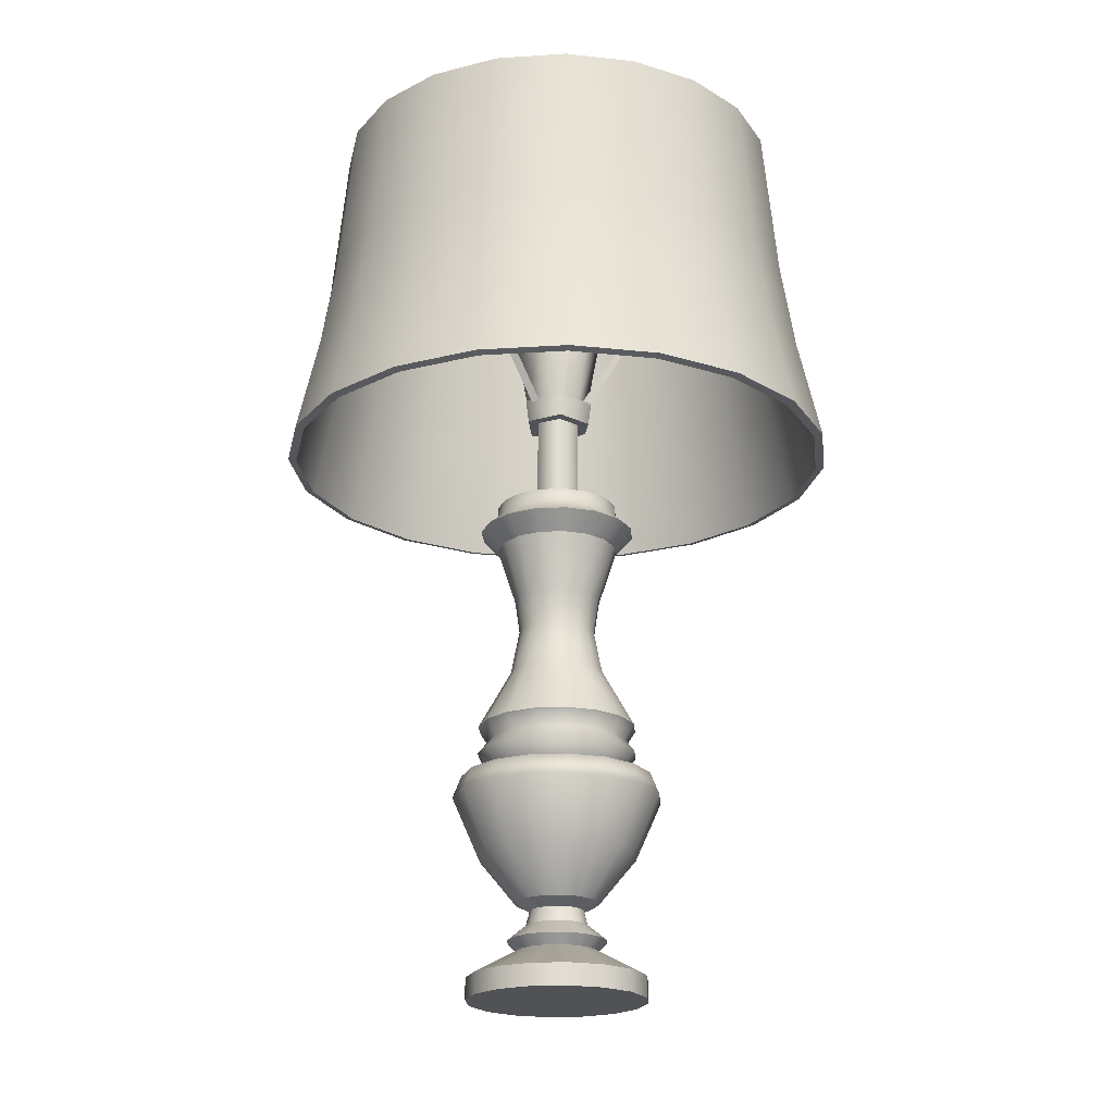
<metadata>
{"format":"obj","ext":"obj","renderer":"f3d","projection":"perspective","resolution":1024,"background":"white","views":[{"elev":-20.9,"azim":-74.3,"up":"+Y"}]}
</metadata>
<code>
g default
v -1.961 53.38 -1.354
v -2.431 52.99 -1.625
v -2.484 53.19 -0.9908
v -16.17 76.45 -9.555
v -16.63 76.07 -9.826
v -16.69 76.26 -9.192
v 2.153 53.38 -1.022
v 2.622 52.99 -1.292
v 2.1 53.19 -1.656
v 16.36 76.45 -9.222
v 16.83 76.07 -9.493
v 16.3 76.26 -9.856
v -0.1919 53.38 2.376
v -0.1919 52.99 2.917
v 0.3838 53.19 2.646
v -0.1919 76.45 18.78
v -0.1919 76.07 19.32
v 0.3838 76.26 19.05
g a_low eb_lamp_01_low
f 1 2 5 4
f 2 3 6 5
f 3 1 4 6
f 7 8 11 10
f 8 9 12 11
f 9 7 10 12
f 13 14 17 16
f 14 15 18 17
f 15 13 16 18
g default
v 1.368 53.28 -2.37
v -1.368 53.28 -2.37
v -2.736 53.28 1.9e-05
v -1.368 53.28 2.37
v 1.368 53.28 2.37
v 2.736 53.28 1.9e-05
v 2.118 61.46 -3.669
v -2.118 61.46 -3.669
v -4.236 61.46 1.9e-05
v -2.118 61.46 3.669
v 2.118 61.46 3.669
v 4.236 61.46 1.9e-05
v -4.3e-05 64.85 1.9e-05
v 6.974 0 -2.889
v 5.338 0 -5.338
v 2.889 0 -6.974
v 4e-06 0 -7.549
v -2.889 0 -6.974
v -5.338 0 -5.338
v -6.974 0 -2.889
v -7.549 0 -3e-06
v -6.974 0 2.889
v -5.338 0 5.338
v -2.889 0 6.974
v -1e-06 0 7.549
v 2.889 0 6.974
v 5.338 0 5.338
v 6.974 0 2.889
v 7.549 0 0
v 6.974 1.842 -2.889
v 5.338 1.842 -5.338
v 2.889 1.842 -6.974
v 4e-06 1.842 -7.549
v -2.889 1.842 -6.974
v -5.338 1.842 -5.338
v -6.974 1.842 -2.889
v -7.549 1.842 -3e-06
v -6.974 1.842 2.889
v -5.338 1.842 5.338
v -2.889 1.842 6.974
v -1e-06 1.842 7.549
v 2.889 1.842 6.974
v 5.338 1.842 5.338
v 6.974 1.842 2.889
v 7.549 1.842 0
v 0 0 0
v 3.163 4.065 -1.31
v 2.421 4.065 -2.421
v 1.31 4.065 -3.163
v 1e-06 4.065 -3.423
v -1.31 4.065 -3.163
v -2.421 4.065 -2.421
v -3.163 4.065 -1.31
v -3.423 4.065 -2e-06
v -3.163 4.065 1.31
v -2.421 4.065 2.421
v -1.31 4.065 3.163
v -1e-06 4.065 3.423
v 1.31 4.065 3.163
v 2.421 4.065 2.421
v 3.163 4.065 1.31
v 3.423 4.065 -1e-06
v 3.874 4.916 -1.605
v 2.965 4.916 -2.965
v 1.605 4.916 -3.874
v 2e-06 4.916 -4.193
v -1.605 4.916 -3.874
v -2.965 4.916 -2.965
v -3.874 4.916 -1.605
v -4.193 4.916 -2e-06
v -3.874 4.916 1.605
v -2.965 4.916 2.965
v -1.605 4.916 3.874
v -1e-06 4.916 4.193
v 1.605 4.916 3.874
v 2.965 4.916 2.965
v 3.874 4.916 1.605
v 4.193 4.916 -1e-06
v 2.395 6.214 -0.992
v 1.833 6.214 -1.833
v 0.992 6.214 -2.395
v 1e-06 6.214 -2.592
v -0.992 6.214 -2.395
v -1.833 6.214 -1.833
v -2.395 6.214 -0.992
v -2.592 6.214 -2e-06
v -2.395 6.214 0.992
v -1.833 6.214 1.833
v -0.992 6.214 2.395
v -1e-06 6.214 2.592
v 0.992 6.214 2.395
v 1.833 6.214 1.833
v 2.395 6.214 0.992
v 2.592 6.214 -1e-06
v 2.106 7.452 -0.8723
v 1.612 7.452 -1.612
v 0.8724 7.452 -2.106
v 0 7.452 -2.28
v -0.8723 7.452 -2.106
v -1.612 7.452 -1.612
v -2.106 7.452 -0.8724
v -2.28 7.452 -2e-06
v -2.106 7.452 0.8723
v -1.612 7.452 1.612
v -0.8723 7.452 2.106
v -1e-06 7.452 2.28
v 0.8723 7.452 2.106
v 1.612 7.452 1.612
v 2.106 7.452 0.8723
v 2.28 7.452 -1e-06
v 3.257 8.086 -1.349
v 2.493 8.086 -2.493
v 1.349 8.086 -3.257
v 0 8.086 -3.526
v -1.349 8.086 -3.257
v -2.493 8.086 -2.493
v -3.257 8.086 -1.349
v -3.526 8.086 -2e-06
v -3.257 8.086 1.349
v -2.493 8.086 2.493
v -1.349 8.086 3.257
v -1e-06 8.086 3.526
v 1.349 8.086 3.257
v 2.493 8.086 2.493
v 3.257 8.086 1.349
v 3.526 8.086 1e-06
v 6.171 11.92 -2.556
v 4.723 11.92 -4.723
v 2.556 11.92 -6.171
v -1e-06 11.92 -6.679
v -2.556 11.92 -6.171
v -4.723 11.92 -4.723
v -6.171 11.92 -2.556
v -6.679 11.92 -1e-06
v -6.171 11.92 2.556
v -4.723 11.92 4.723
v -2.556 11.92 6.171
v -4e-06 11.92 6.679
v 2.556 11.92 6.171
v 4.723 11.92 4.723
v 6.171 11.92 2.556
v 6.679 11.92 2e-06
v 5.155 19.19 -2.135
v 3.945 19.19 -3.945
v 2.135 19.19 -5.155
v 2e-06 19.19 -5.579
v -2.135 19.19 -5.155
v -3.945 19.19 -3.945
v -5.155 19.19 -2.135
v -5.579 19.19 -1e-06
v -5.155 19.19 2.135
v -3.945 19.19 3.945
v -2.135 19.19 5.155
v -2e-06 19.19 5.579
v 2.135 19.19 5.155
v 3.945 19.19 3.945
v 5.155 19.19 2.135
v 5.579 19.19 -2e-06
v 6.233 23.11 -2.582
v 4.77 23.11 -4.77
v 2.582 23.11 -6.233
v 1e-06 23.11 -6.746
v -2.582 23.11 -6.233
v -4.77 23.11 -4.77
v -6.233 23.11 -2.582
v -6.746 23.11 -1e-06
v -6.233 23.11 2.582
v -4.77 23.11 4.77
v -2.582 23.11 6.233
v -3e-06 23.11 6.746
v 2.582 23.11 6.233
v 4.77 23.11 4.77
v 6.233 23.11 2.582
v 6.746 23.11 -1e-06
v 4.808 39.32 -1.992
v 3.68 39.32 -3.68
v 1.992 39.32 -4.808
v 1e-06 39.32 -5.204
v -1.992 39.32 -4.808
v -3.68 39.32 -3.68
v -4.808 39.32 -1.992
v -5.204 39.32 -8e-06
v -4.808 39.32 1.992
v -3.68 39.32 3.68
v -1.992 39.32 4.808
v -1e-06 39.32 5.204
v 1.992 39.32 4.808
v 3.68 39.32 3.68
v 4.808 39.32 1.992
v 5.204 39.32 -3e-06
v 6.18 40.93 -2.56
v 4.73 40.93 -4.73
v 2.56 40.93 -6.18
v -5e-06 40.93 -6.689
v -2.56 40.93 -6.179
v -4.73 40.93 -4.73
v -6.179 40.93 -2.56
v -6.689 40.93 -1.4e-05
v -6.179 40.93 2.56
v -4.73 40.93 4.73
v -2.56 40.93 6.179
v 8e-06 40.93 6.689
v 2.56 40.93 6.179
v 4.73 40.93 4.73
v 6.18 40.93 2.56
v 6.689 40.93 -7e-06
v 4.808 43.28 -1.992
v 3.68 43.28 -3.68
v 1.992 43.28 -4.808
v 7e-06 43.28 -5.204
v -1.992 43.28 -4.808
v -3.68 43.28 -3.68
v -4.808 43.28 -1.992
v -5.204 43.28 -8e-06
v -4.808 43.28 1.992
v -3.68 43.28 3.68
v -1.992 43.28 4.808
v -8e-06 43.28 5.204
v 1.992 43.28 4.808
v 3.68 43.28 3.68
v 4.808 43.28 1.992
v 5.204 43.28 -1.2e-05
v 1.943 43.28 -1.8e-05
v 0.7434 43.28 -1.795
v -1.374 43.28 -1.374
v -1.795 43.28 0.7435
v -8.5e-05 43.28 1.943
v 1.374 43.28 1.374
v 3.414 34.72 -1.414
v 3.019 31.78 -1.25
v 3.69 28.03 -1.528
v 2.613 34.72 -2.613
v 2.311 31.78 -2.311
v 2.824 28.03 -2.824
v 1.414 34.72 -3.414
v 1.25 31.78 -3.019
v 1.528 28.03 -3.69
v 8e-06 34.72 -3.695
v 5e-06 31.78 -3.268
v 1e-06 28.03 -3.994
v -1.414 34.72 -3.414
v -1.25 31.78 -3.019
v -1.528 28.03 -3.69
v -2.613 34.72 -2.613
v -2.311 31.78 -2.311
v -2.824 28.03 -2.824
v -3.414 34.72 -1.414
v -3.019 31.78 -1.25
v -3.69 28.03 -1.528
v -3.695 34.72 -2e-06
v -3.268 31.78 -2e-06
v -3.994 28.03 -3e-06
v -3.414 34.72 1.414
v -3.019 31.78 1.25
v -3.69 28.03 1.528
v -2.613 34.72 2.613
v -2.311 31.78 2.311
v -2.824 28.03 2.824
v -1.414 34.72 3.414
v -1.251 31.78 3.019
v -1.528 28.03 3.69
v -1.2e-05 34.72 3.695
v -8e-06 31.78 3.268
v -3e-06 28.03 3.994
v 1.414 34.72 3.414
v 1.25 31.78 3.019
v 1.528 28.03 3.69
v 2.613 34.72 2.613
v 2.311 31.78 2.311
v 2.824 28.03 2.824
v 3.414 34.72 1.414
v 3.019 31.78 1.25
v 3.69 28.03 1.528
v 3.695 34.72 -4e-06
v 3.268 31.78 -3e-06
v 3.994 28.03 -2e-06
v 8.183 16.87 -3.389
v 6.263 16.87 -6.263
v 3.389 16.87 -8.183
v -2e-06 16.87 -8.857
v -3.389 16.87 -8.183
v -6.263 16.87 -6.263
v -8.183 16.87 -3.389
v -8.857 16.87 -1e-06
v -8.183 16.87 3.389
v -6.263 16.87 6.263
v -3.389 16.87 8.183
v -3e-06 16.87 8.857
v 3.389 16.87 8.183
v 6.263 16.87 6.263
v 8.183 16.87 3.389
v 8.857 16.87 -2e-06
v 7.501 18.74 -3.107
v 5.741 18.74 -5.741
v 3.107 18.74 -7.501
v 0 18.74 -8.119
v -3.107 18.74 -7.501
v -5.741 18.74 -5.741
v -7.501 18.74 -3.107
v -8.119 18.74 -0
v -7.501 18.74 3.107
v -5.741 18.74 5.741
v -3.107 18.74 7.501
v -3e-06 18.74 8.119
v 3.107 18.74 7.501
v 5.741 18.74 5.741
v 7.501 18.74 3.107
v 8.119 18.74 -1e-06
v 0.7434 51.35 -1.795
v -1.374 51.35 -1.374
v -1.795 51.35 0.7435
v -8.5e-05 51.35 1.943
v 1.374 51.35 1.374
v 1.943 51.35 -1.8e-05
v 1.113 51.35 -2.688
v -2.057 51.35 -2.057
v -2.688 51.35 1.113
v -7.5e-05 51.35 2.909
v 2.057 51.35 2.057
v 2.909 51.35 -1.6e-05
v 1.217 53.28 -2.939
v -2.249 53.28 -2.249
v -2.939 53.28 1.217
v -8.8e-05 53.28 3.181
v 2.249 53.28 2.249
v 3.181 53.28 -1.4e-05
v -4.2e-05 53.28 1.9e-05
v -3.747 42.01 3.748
v -4.896 42.01 2.028
v -5.3 42.01 -1.1e-05
v -4.896 42.01 -2.028
v -3.747 42.01 -3.748
v -2.028 42.01 -4.896
v 1e-06 42.01 -5.3
v 2.028 42.01 -4.896
v 3.747 42.01 -3.747
v 4.896 42.01 -2.028
v 5.3 42.01 -9e-06
v 4.896 42.01 2.028
v 3.747 42.01 3.747
v 2.028 42.01 4.896
v -0 42.01 5.3
v -2.028 42.01 4.896
v -2.592 20.77 6.257
v -4.789 20.77 4.789
v -6.257 20.77 2.592
v -6.772 20.77 -0
v -6.257 20.77 -2.592
v -4.789 20.77 -4.789
v -2.592 20.77 -6.257
v 2e-06 20.77 -6.772
v 2.592 20.77 -6.257
v 4.789 20.77 -4.789
v 6.257 20.77 -2.592
v 6.772 20.77 -1e-06
v 6.257 20.77 2.592
v 4.789 20.77 4.789
v 2.592 20.77 6.257
v -3e-06 20.77 6.772
v -2.266 21.84 5.47
v -4.186 21.84 4.186
v -5.47 21.84 2.266
v -5.921 21.84 -1e-06
v -5.47 21.84 -2.266
v -4.186 21.84 -4.187
v -2.266 21.84 -5.47
v 1e-06 21.84 -5.921
v 2.266 21.84 -5.47
v 4.186 21.84 -4.186
v 5.47 21.84 -2.266
v 5.921 21.84 -2e-06
v 5.47 21.84 2.266
v 4.186 21.84 4.186
v 2.266 21.84 5.47
v -2e-06 21.84 5.921
g eb_lamp_01_low b_low
f 19 20 26 25
f 20 21 27 26
f 21 22 28 27
f 22 23 29 28
f 23 24 30 29
f 24 19 25 30
f 25 26 31
f 26 27 31
f 27 28 31
f 28 29 31
f 29 30 31
f 30 25 31
f 32 33 49 48
f 33 34 50 49
f 34 35 51 50
f 35 36 52 51
f 36 37 53 52
f 37 38 54 53
f 38 39 55 54
f 39 40 56 55
f 40 41 57 56
f 41 42 58 57
f 42 43 59 58
f 43 44 60 59
f 44 45 61 60
f 45 46 62 61
f 46 47 63 62
f 47 32 48 63
f 33 32 64
f 34 33 64
f 35 34 64
f 36 35 64
f 37 36 64
f 38 37 64
f 39 38 64
f 40 39 64
f 41 40 64
f 42 41 64
f 43 42 64
f 44 43 64
f 45 44 64
f 46 45 64
f 47 46 64
f 32 47 64
f 49 66 65 48
f 50 67 66 49
f 51 68 67 50
f 52 69 68 51
f 53 70 69 52
f 54 71 70 53
f 55 72 71 54
f 56 73 72 55
f 57 74 73 56
f 58 75 74 57
f 59 76 75 58
f 60 77 76 59
f 61 78 77 60
f 62 79 78 61
f 63 80 79 62
f 48 65 80 63
f 66 82 81 65
f 67 83 82 66
f 68 84 83 67
f 69 85 84 68
f 70 86 85 69
f 71 87 86 70
f 72 88 87 71
f 73 89 88 72
f 74 90 89 73
f 75 91 90 74
f 76 92 91 75
f 77 93 92 76
f 78 94 93 77
f 79 95 94 78
f 80 96 95 79
f 65 81 96 80
f 82 98 97 81
f 83 99 98 82
f 84 100 99 83
f 85 101 100 84
f 86 102 101 85
f 87 103 102 86
f 88 104 103 87
f 89 105 104 88
f 90 106 105 89
f 91 107 106 90
f 92 108 107 91
f 93 109 108 92
f 94 110 109 93
f 95 111 110 94
f 96 112 111 95
f 81 97 112 96
f 98 114 113 97
f 99 115 114 98
f 100 116 115 99
f 101 117 116 100
f 102 118 117 101
f 103 119 118 102
f 104 120 119 103
f 105 121 120 104
f 106 122 121 105
f 107 123 122 106
f 108 124 123 107
f 109 125 124 108
f 110 126 125 109
f 111 127 126 110
f 112 128 127 111
f 97 113 128 112
f 113 114 130 129
f 114 115 131 130
f 115 116 132 131
f 116 117 133 132
f 117 118 134 133
f 118 119 135 134
f 119 120 136 135
f 120 121 137 136
f 121 122 138 137
f 122 123 139 138
f 123 124 140 139
f 124 125 141 140
f 125 126 142 141
f 126 127 143 142
f 127 128 144 143
f 128 113 129 144
f 130 146 145 129
f 131 147 146 130
f 132 148 147 131
f 133 149 148 132
f 134 150 149 133
f 135 151 150 134
f 136 152 151 135
f 137 153 152 136
f 138 154 153 137
f 139 155 154 138
f 140 156 155 139
f 141 157 156 140
f 142 158 157 141
f 143 159 158 142
f 144 160 159 143
f 129 145 160 144
f 162 371 372 161
f 163 370 371 162
f 164 369 370 163
f 165 368 369 164
f 166 367 368 165
f 167 366 367 166
f 168 365 366 167
f 169 364 365 168
f 170 363 364 169
f 171 362 363 170
f 172 377 362 171
f 173 376 377 172
f 174 375 376 173
f 175 374 375 174
f 176 373 374 175
f 161 372 373 176
f 193 194 210 209
f 194 195 211 210
f 195 196 212 211
f 196 197 213 212
f 197 198 214 213
f 198 199 215 214
f 199 200 216 215
f 200 201 217 216
f 201 202 218 217
f 202 203 219 218
f 203 204 220 219
f 204 205 221 220
f 205 206 222 221
f 206 207 223 222
f 207 208 224 223
f 208 193 209 224
f 210 354 355 209
f 211 353 354 210
f 212 352 353 211
f 213 351 352 212
f 214 350 351 213
f 215 349 350 214
f 216 348 349 215
f 217 347 348 216
f 218 346 347 217
f 219 361 346 218
f 220 360 361 219
f 221 359 360 220
f 222 358 359 221
f 223 357 358 222
f 224 356 357 223
f 209 355 356 224
f 225 226 242 241
f 226 227 242
f 227 228 242
f 228 229 243 242
f 229 230 243
f 230 231 243
f 231 232 244 243
f 232 233 244
f 233 234 244
f 234 235 245 244
f 235 236 245
f 236 237 245
f 237 238 246 245
f 238 239 241 246
f 239 240 241
f 240 225 241
f 294 249 248 293
f 248 247 292 293
f 292 247 193 208
f 247 250 194 193
f 247 248 251 250
f 251 248 249 252
f 250 253 195 194
f 250 251 254 253
f 254 251 252 255
f 253 256 196 195
f 253 254 257 256
f 257 254 255 258
f 256 259 197 196
f 256 257 260 259
f 260 257 258 261
f 259 262 198 197
f 259 260 263 262
f 263 260 261 264
f 262 265 199 198
f 262 263 266 265
f 266 263 264 267
f 265 268 200 199
f 265 266 269 268
f 269 266 267 270
f 268 271 201 200
f 268 269 272 271
f 272 269 270 273
f 271 274 202 201
f 271 272 275 274
f 275 272 273 276
f 274 277 203 202
f 274 275 278 277
f 278 275 276 279
f 277 280 204 203
f 277 278 281 280
f 281 278 279 282
f 280 283 205 204
f 280 281 284 283
f 284 281 282 285
f 283 286 206 205
f 283 284 287 286
f 287 284 285 288
f 286 289 207 206
f 286 287 290 289
f 290 287 288 291
f 289 292 208 207
f 289 290 293 292
f 294 293 290 291
f 178 252 249 177
f 179 255 252 178
f 180 258 255 179
f 181 261 258 180
f 182 264 261 181
f 183 267 264 182
f 184 270 267 183
f 185 273 270 184
f 186 276 273 185
f 187 279 276 186
f 188 282 279 187
f 189 285 282 188
f 190 288 285 189
f 191 291 288 190
f 192 294 291 191
f 177 249 294 192
f 310 295 311 326
f 295 296 312 311
f 296 297 313 312
f 297 298 314 313
f 298 299 315 314
f 299 300 316 315
f 300 301 317 316
f 301 302 318 317
f 302 303 319 318
f 303 304 320 319
f 304 305 321 320
f 305 306 322 321
f 306 307 323 322
f 307 308 324 323
f 308 309 325 324
f 309 310 326 325
f 326 311 161 176
f 311 312 162 161
f 312 313 163 162
f 313 314 164 163
f 314 315 165 164
f 315 316 166 165
f 316 317 167 166
f 317 318 168 167
f 318 319 169 168
f 319 320 170 169
f 320 321 171 170
f 321 322 172 171
f 322 323 173 172
f 323 324 174 173
f 324 325 175 174
f 325 326 176 175
f 145 146 296 295
f 146 147 297 296
f 147 148 298 297
f 148 149 299 298
f 149 150 300 299
f 150 151 301 300
f 151 152 302 301
f 152 153 303 302
f 153 154 304 303
f 154 155 305 304
f 155 156 306 305
f 156 157 307 306
f 157 158 308 307
f 158 159 309 308
f 159 160 310 309
f 160 145 295 310
f 327 242 243 328
f 328 243 244 329
f 329 244 245 330
f 330 245 246 331
f 331 246 241 332
f 332 241 242 327
f 333 327 328 334
f 334 328 329 335
f 335 329 330 336
f 336 330 331 337
f 337 331 332 338
f 338 332 327 333
f 334 340 339 333
f 335 341 340 334
f 336 342 341 335
f 337 343 342 336
f 338 344 343 337
f 333 339 344 338
f 342 343 345
f 339 340 345
f 345 341 342
f 343 344 345
f 344 339 345
f 340 341 345
f 346 234 233 347
f 348 347 233 232
f 349 348 232 231
f 350 349 231 230
f 351 350 230 229
f 352 351 229 228
f 353 352 228 227
f 354 353 227 226
f 355 354 226 225
f 356 355 225 240
f 357 356 240 239
f 358 357 239 238
f 359 358 238 237
f 360 359 237 236
f 361 360 236 235
f 346 361 235 234
f 362 378 379 363
f 364 363 379 380
f 365 364 380 381
f 366 365 381 382
f 367 366 382 383
f 368 367 383 384
f 369 368 384 385
f 370 369 385 386
f 371 370 386 387
f 372 371 387 388
f 373 372 388 389
f 374 373 389 390
f 375 374 390 391
f 376 375 391 392
f 377 376 392 393
f 362 377 393 378
f 378 187 186 379
f 380 379 186 185
f 381 380 185 184
f 382 381 184 183
f 383 382 183 182
f 384 383 182 181
f 385 384 181 180
f 386 385 180 179
f 387 386 179 178
f 388 387 178 177
f 389 388 177 192
f 390 389 192 191
f 391 390 191 190
f 392 391 190 189
f 393 392 189 188
f 378 393 188 187
g default
v 22.05 47.66 -7.165
v 18.76 47.66 -13.63
v 13.63 47.66 -18.76
v 7.165 47.66 -22.05
v 0 47.66 -23.19
v -7.165 47.66 -22.05
v -13.63 47.66 -18.76
v -18.76 47.66 -13.63
v -22.05 47.66 -7.165
v -23.19 47.66 0
v -22.05 47.66 7.165
v -18.76 47.66 13.63
v -13.63 47.66 18.76
v -7.165 47.66 22.05
v -1e-06 47.66 23.19
v 7.165 47.66 22.05
v 13.63 47.66 18.76
v 18.76 47.66 13.63
v 22.05 47.66 7.165
v 23.19 47.66 0
v 17.76 77.76 -5.77
v 15.11 77.76 -10.98
v 10.98 77.76 -15.11
v 5.77 77.76 -17.76
v -1e-06 77.76 -18.67
v -5.77 77.76 -17.76
v -10.98 77.76 -15.11
v -15.11 77.76 -10.98
v -17.76 77.76 -5.77
v -18.67 77.76 -1e-06
v -17.76 77.76 5.77
v -15.11 77.76 10.98
v -10.98 77.76 15.11
v -5.77 77.76 17.76
v -1e-06 77.76 18.67
v 5.77 77.76 17.76
v 10.98 77.76 15.11
v 15.11 77.76 10.98
v 17.76 77.76 5.77
v 18.67 77.76 -1e-06
v 20.17 56.55 6.553
v 17.16 56.55 12.47
v 12.47 56.55 17.16
v 6.553 56.55 20.17
v 2e-06 56.55 21.21
v -6.553 56.55 20.17
v -12.47 56.55 17.16
v -17.16 56.55 12.47
v -20.17 56.55 6.553
v -21.21 56.55 -0
v -20.17 56.55 -6.553
v -17.16 56.55 -12.47
v -12.47 56.55 -17.16
v -6.553 56.55 -20.17
v 1e-06 56.55 -21.21
v 6.553 56.55 -20.17
v 12.47 56.55 -17.16
v 17.16 56.55 -12.47
v 20.17 56.55 -6.553
v 21.21 56.55 1e-06
v 19.7 64.33 6.4
v 20.86 56.69 6.776
v 21.93 56.69 -1.4e-05
v 20.71 64.33 -0
v 16.76 64.33 12.17
v 17.74 56.69 12.89
v 12.17 64.33 16.76
v 12.89 56.69 17.74
v 6.4 64.33 19.7
v 6.776 56.69 20.86
v -0 64.33 20.71
v 2e-06 56.69 21.93
v -6.4 64.33 19.7
v -6.776 56.69 20.86
v -12.17 64.33 16.76
v -12.89 56.69 17.74
v -16.76 64.33 12.17
v -17.74 56.69 12.89
v -19.7 64.33 6.4
v -20.86 56.69 6.776
v -20.71 64.33 9e-06
v -21.93 56.69 -0
v -19.7 64.33 -6.4
v -20.86 56.69 -6.776
v -16.76 64.33 -12.17
v -17.74 56.69 -12.89
v -12.17 64.33 -16.76
v -12.89 56.69 -17.74
v -6.4 64.33 -19.7
v -6.776 56.69 -20.86
v -1.3e-05 64.33 -20.71
v 2e-06 56.69 -21.93
v 6.4 64.33 -19.7
v 6.776 56.69 -20.86
v 12.17 64.33 -16.76
v 12.89 56.69 -17.74
v 16.76 64.33 -12.17
v 17.74 56.69 -12.89
v 19.7 64.33 -6.4
v 20.86 56.69 -6.776
v 22.73 47.82 -7.386
v 19.34 47.82 -14.05
v 14.05 47.82 -19.34
v 7.386 47.82 -22.73
v 2e-06 47.82 -23.9
v -7.386 47.82 -22.73
v -14.05 47.82 -19.34
v -19.34 47.82 -14.05
v -22.73 47.82 -7.386
v -23.9 47.82 -0
v -22.73 47.82 7.386
v -19.34 47.82 14.05
v -14.05 47.82 19.34
v -7.386 47.82 22.73
v -1e-06 47.82 23.9
v 7.386 47.82 22.73
v 14.05 47.82 19.34
v 19.34 47.82 14.05
v 22.73 47.82 7.386
v 23.9 47.82 2e-06
v 18.45 77.83 5.996
v 15.7 77.83 11.4
v 11.4 77.83 15.7
v 5.996 77.83 18.45
v -4e-06 77.83 19.4
v -5.996 77.83 18.45
v -11.4 77.83 15.7
v -15.7 77.83 11.4
v -18.45 77.83 5.996
v -19.4 77.83 -0
v -18.45 77.83 -5.996
v -15.7 77.83 -11.4
v -11.4 77.83 -15.7
v -5.996 77.83 -18.45
v 2e-06 77.83 -19.4
v 5.996 77.83 -18.45
v 11.4 77.83 -15.7
v 15.7 77.83 -11.4
v 18.45 77.83 -5.996
v 19.4 77.83 -0
g eb_lamp_01_low c_low
f 454 455 456 457
f 455 454 458 459
f 459 458 460 461
f 461 460 462 463
f 463 462 464 465
f 465 464 466 467
f 467 466 468 469
f 469 468 470 471
f 471 470 472 473
f 473 472 474 475
f 475 474 476 477
f 477 476 478 479
f 479 478 480 481
f 481 480 482 483
f 483 482 484 485
f 485 484 486 487
f 487 486 488 489
f 489 488 490 491
f 491 490 492 493
f 493 492 457 456
f 494 495 491 493
f 495 496 489 491
f 496 497 487 489
f 497 498 485 487
f 498 499 483 485
f 499 500 481 483
f 500 501 479 481
f 501 502 477 479
f 502 503 475 477
f 503 504 473 475
f 504 505 471 473
f 505 506 469 471
f 506 507 467 469
f 507 508 465 467
f 508 509 463 465
f 509 510 461 463
f 510 511 459 461
f 511 512 455 459
f 512 513 456 455
f 513 494 493 456
f 458 454 514 515
f 460 458 515 516
f 462 460 516 517
f 464 462 517 518
f 466 464 518 519
f 468 466 519 520
f 470 468 520 521
f 472 470 521 522
f 474 472 522 523
f 476 474 523 524
f 478 476 524 525
f 480 478 525 526
f 482 480 526 527
f 484 482 527 528
f 486 484 528 529
f 488 486 529 530
f 490 488 530 531
f 492 490 531 532
f 457 492 532 533
f 454 457 533 514
f 394 452 451 395
f 395 451 450 396
f 396 450 449 397
f 397 449 448 398
f 398 448 447 399
f 399 447 446 400
f 400 446 445 401
f 401 445 444 402
f 402 444 443 403
f 403 443 442 404
f 404 442 441 405
f 405 441 440 406
f 406 440 439 407
f 407 439 438 408
f 408 438 437 409
f 409 437 436 410
f 410 436 435 411
f 411 435 434 412
f 412 434 453 413
f 413 453 452 394
f 435 431 432 434
f 436 430 431 435
f 437 429 430 436
f 438 428 429 437
f 439 427 428 438
f 440 426 427 439
f 441 425 426 440
f 442 424 425 441
f 443 423 424 442
f 444 422 423 443
f 445 421 422 444
f 446 420 421 445
f 447 419 420 446
f 448 418 419 447
f 449 417 418 448
f 450 416 417 449
f 451 415 416 450
f 452 414 415 451
f 453 433 414 452
f 434 432 433 453
f 394 395 495 494
f 395 396 496 495
f 396 397 497 496
f 397 398 498 497
f 398 399 499 498
f 399 400 500 499
f 400 401 501 500
f 401 402 502 501
f 402 403 503 502
f 403 404 504 503
f 404 405 505 504
f 405 406 506 505
f 406 407 507 506
f 407 408 508 507
f 408 409 509 508
f 409 410 510 509
f 410 411 511 510
f 411 412 512 511
f 412 413 513 512
f 413 394 494 513
f 432 431 515 514
f 431 430 516 515
f 430 429 517 516
f 429 428 518 517
f 428 427 519 518
f 427 426 520 519
f 426 425 521 520
f 425 424 522 521
f 424 423 523 522
f 423 422 524 523
f 422 421 525 524
f 421 420 526 525
f 420 419 527 526
f 419 418 528 527
f 418 417 529 528
f 417 416 530 529
f 416 415 531 530
f 415 414 532 531
f 414 433 533 532
f 433 432 514 533

</code>
